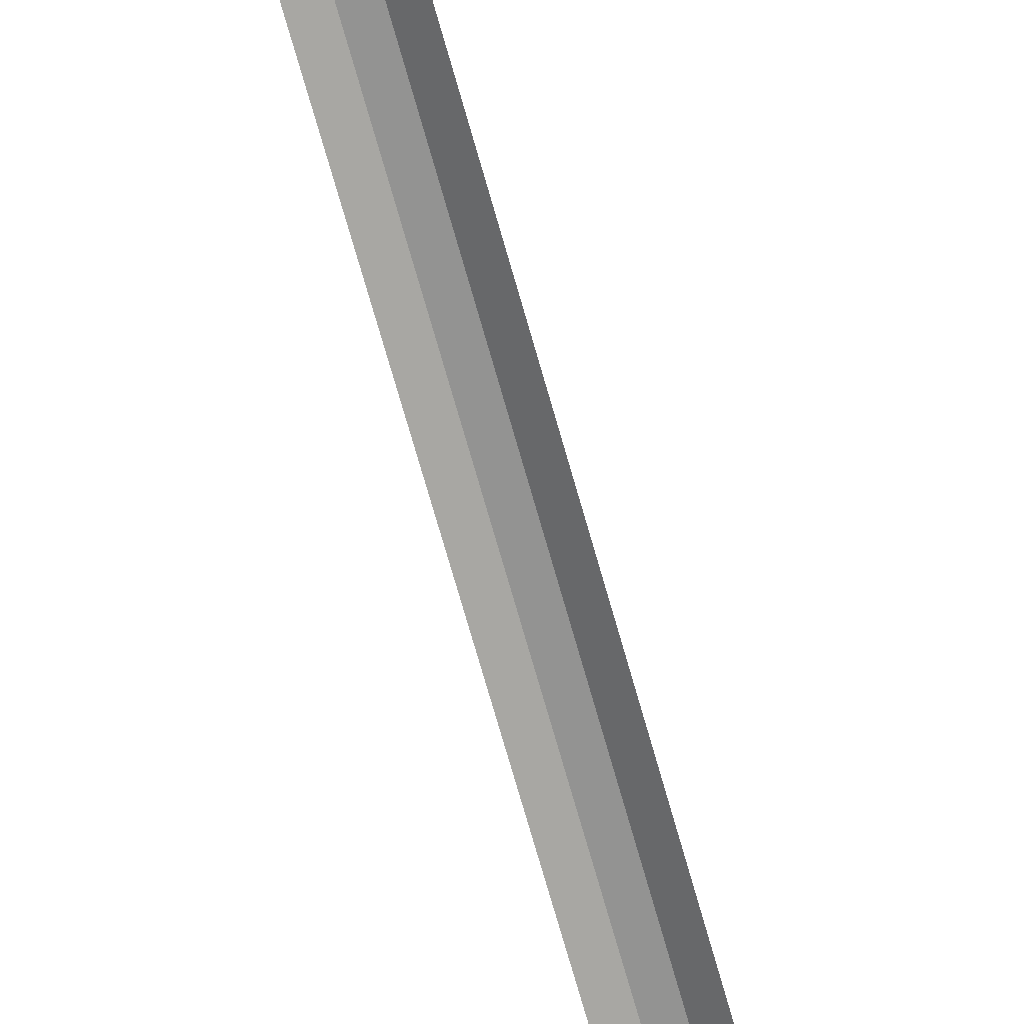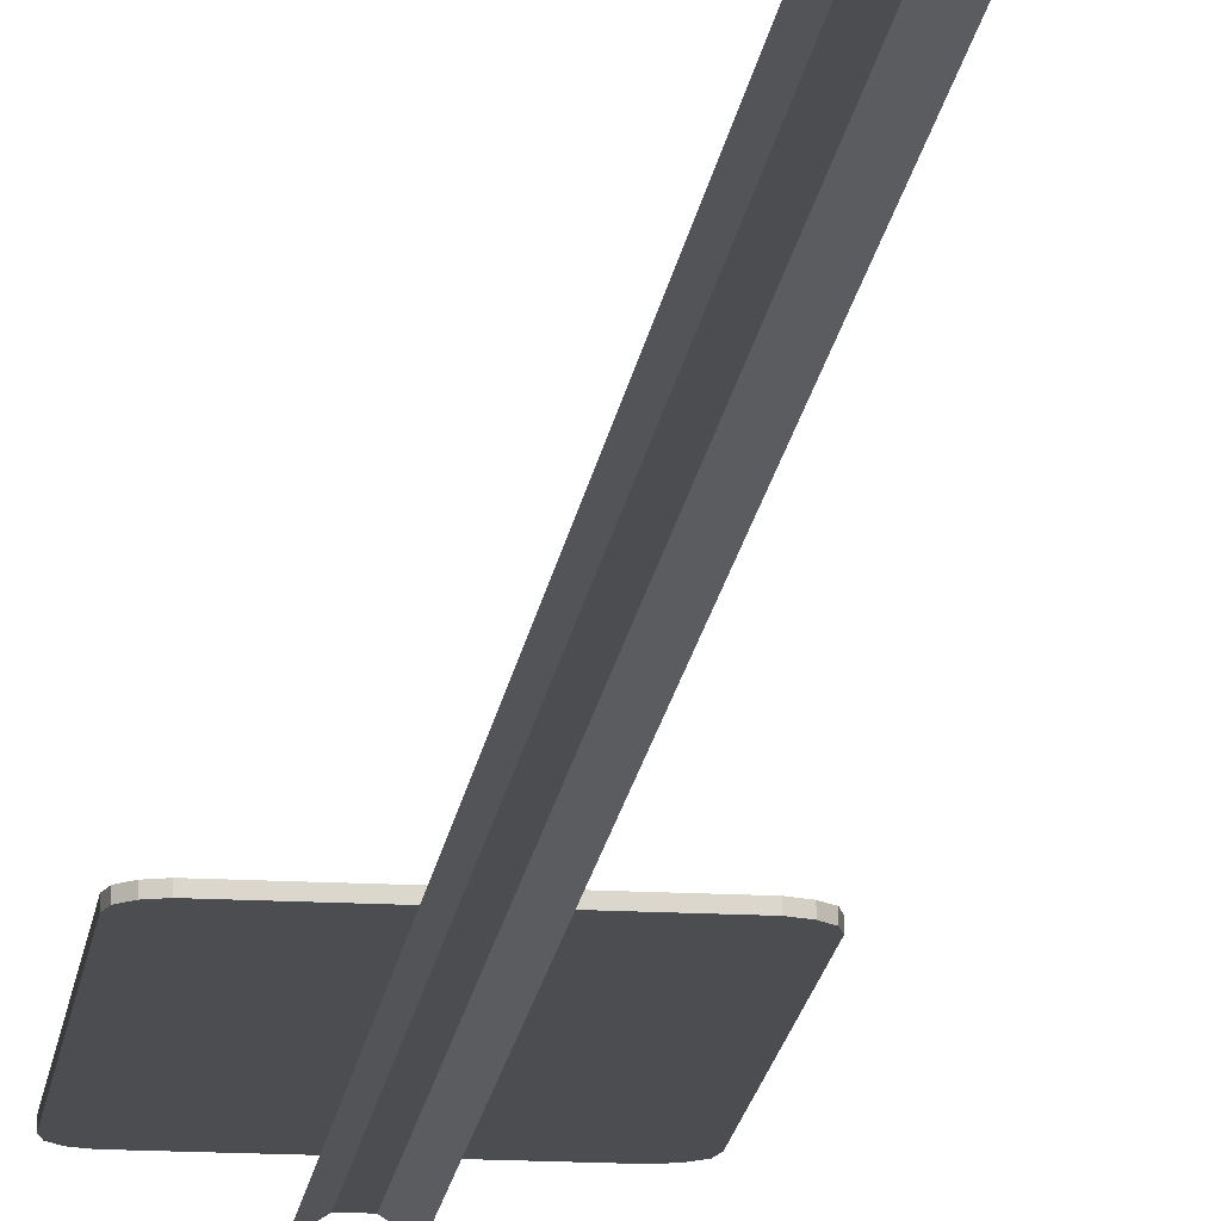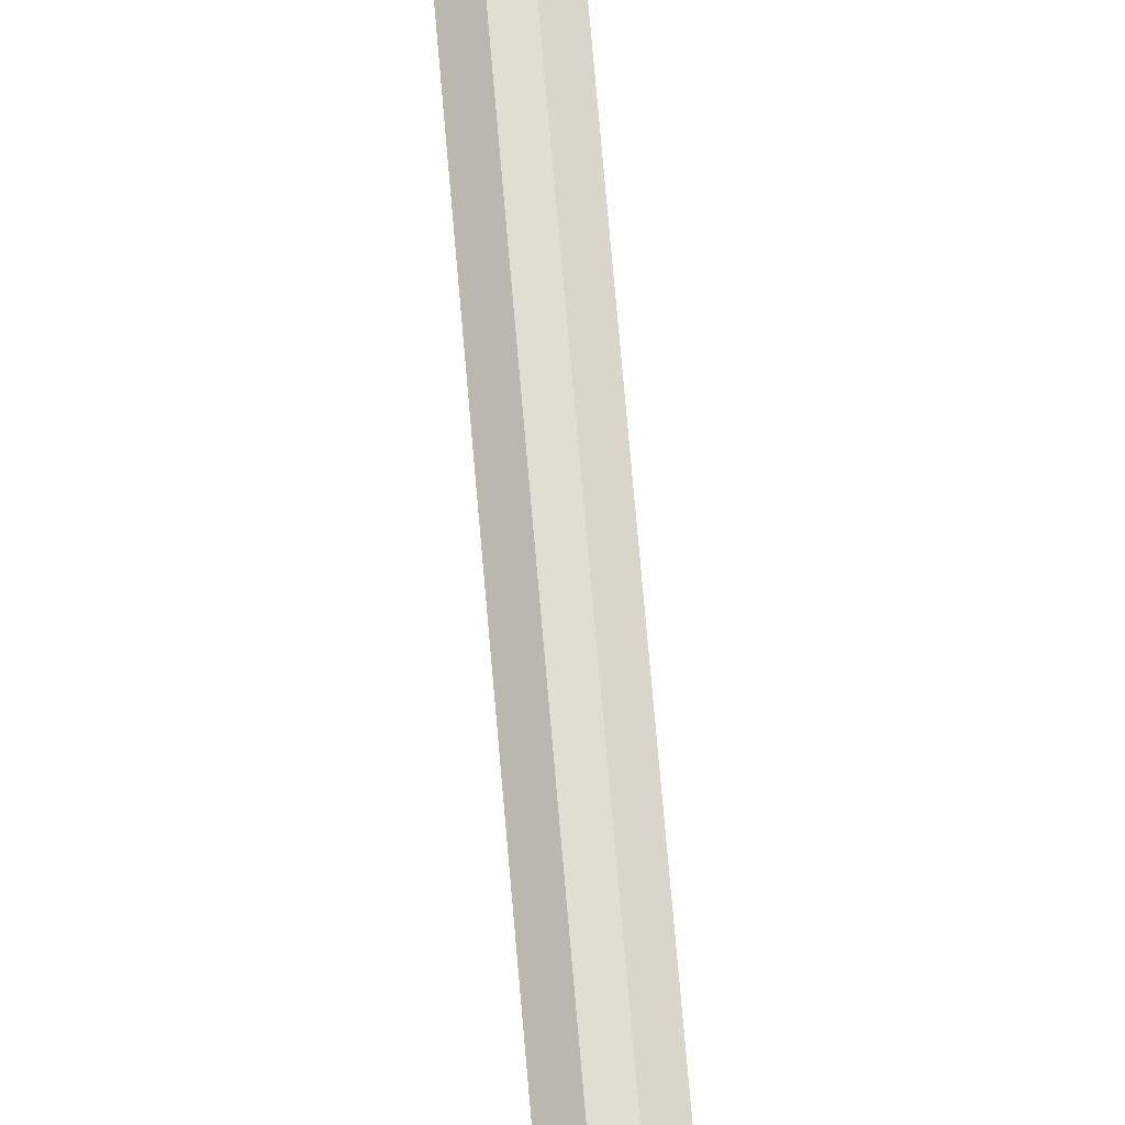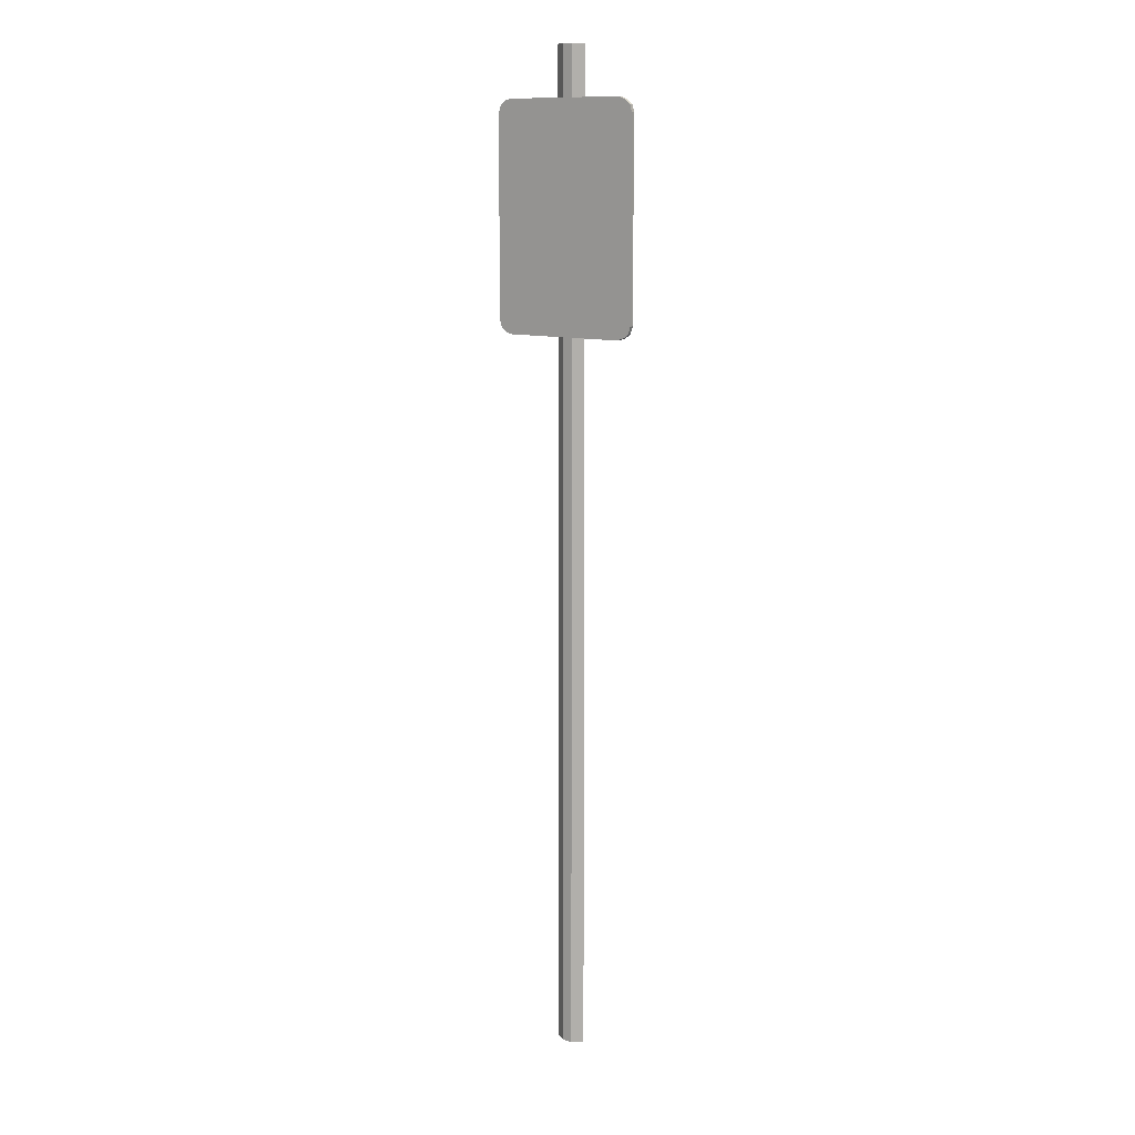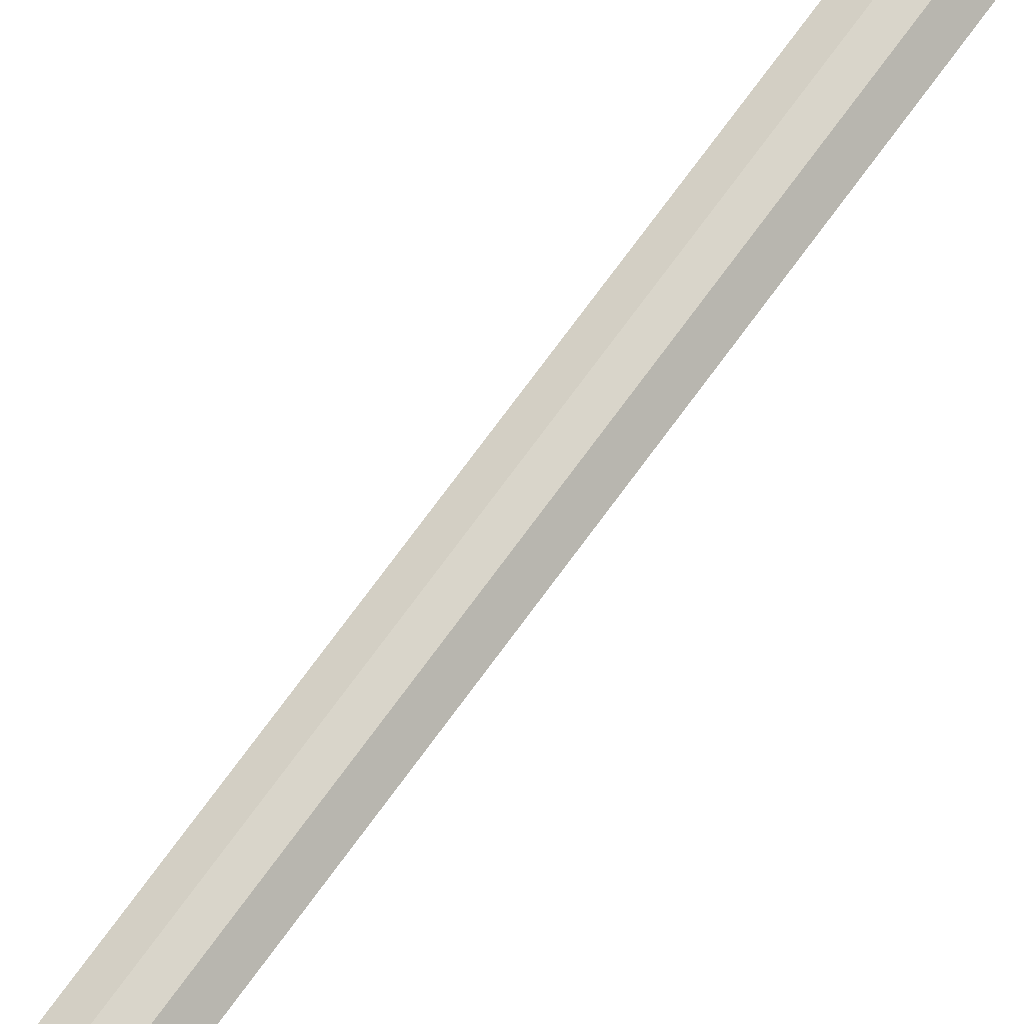
<metadata>
{"format":"obj","ext":"obj","renderer":"f3d","projection":"perspective","resolution":1024,"background":"white","views":[{"elev":-66.6,"azim":15.3,"up":"+Z"},{"elev":-16.1,"azim":-6.7,"up":"+Z"},{"elev":68.7,"azim":-4.8,"up":"+Z"},{"elev":11.6,"azim":35.4,"up":"+Y"},{"elev":74.4,"azim":36.3,"up":"+Z"}]}
</metadata>
<code>
o sign_no_parking_Cube
v 0.1399 1.704 0.009248
v 0.1399 1.704 0.01696
v -0.14 1.704 0.01696
v -0.14 1.704 0.009248
v 0.1366 1.716 0.009248
v 0.1366 1.716 0.01696
v -0.1365 1.716 0.01696
v -0.1365 1.716 0.009248
v 0.1399 1.345 0.009248
v 0.1399 1.345 0.01696
v -0.14 1.345 0.01696
v -0.14 1.345 0.009248
v 0.136 1.332 0.009248
v 0.136 1.332 0.01696
v -0.1367 1.332 0.01696
v -0.1367 1.332 0.009248
v -0.1146 1.319 0.009248
v -0.1146 1.319 0.01696
v -0.1146 1.729 0.009248
v -0.1146 1.729 0.01696
v -0.1146 1.704 0.009248
v -0.1146 1.704 0.01696
v -0.1146 1.716 0.009248
v -0.1146 1.716 0.01696
v -0.1146 1.345 0.01696
v -0.1146 1.345 0.009248
v -0.1146 1.332 0.01696
v -0.1146 1.332 0.009248
v -0.1273 1.324 0.009248
v -0.1273 1.324 0.01696
v -0.1273 1.725 0.009248
v -0.1273 1.725 0.01696
v -0.1273 1.704 0.009248
v -0.1273 1.704 0.01696
v -0.1273 1.716 0.009248
v -0.1273 1.716 0.01696
v -0.1273 1.345 0.01696
v -0.1273 1.345 0.009248
v -0.1273 1.332 0.01696
v -0.1273 1.332 0.009248
v 0.1131 1.319 0.009248
v 0.1131 1.319 0.01696
v 0.1131 1.729 0.009248
v 0.1131 1.729 0.01696
v 0.1131 1.704 0.009248
v 0.1131 1.704 0.01696
v 0.1131 1.716 0.009248
v 0.1131 1.716 0.01696
v 0.1131 1.345 0.01696
v 0.1131 1.345 0.009248
v 0.1131 1.332 0.01696
v 0.1131 1.332 0.009248
v 0.1265 1.324 0.009248
v 0.1265 1.324 0.01696
v 0.1265 1.725 0.009248
v 0.1265 1.725 0.01696
v 0.1265 1.704 0.009248
v 0.1265 1.704 0.01696
v 0.1265 1.716 0.009248
v 0.1265 1.716 0.01696
v 0.1265 1.345 0.01696
v 0.1265 1.345 0.009248
v 0.1265 1.332 0.01696
v 0.1265 1.332 0.009248
f 30 15 16 29
f 8 31 35
f 56 6 5 55
f 31 8 7 32
f 16 40 29
f 35 33 4 8
f 11 3 4 12
f 37 34 3 11
f 9 1 2 10
f 7 36 32
f 3 7 8 4
f 34 36 7 3
f 1 5 6 2
f 13 9 10 14
f 39 37 11 15
f 15 11 12 16
f 33 38 12 4
f 15 30 39
f 53 13 14 54
f 38 40 16 12
f 50 52 28 26
f 42 51 27 18
f 45 50 26 21
f 51 49 25 27
f 46 48 24 22
f 43 47 23 19
f 49 46 22 25
f 47 45 21 23
f 52 41 17 28
f 48 44 20 24
f 43 19 20 44
f 41 42 18 17
f 26 28 40 38
f 18 27 39 30
f 21 26 38 33
f 27 25 37 39
f 22 24 36 34
f 19 23 35 31
f 25 22 34 37
f 23 21 33 35
f 28 17 29 40
f 24 20 32 36
f 19 31 32 20
f 17 18 30 29
f 53 54 42 41
f 55 43 44 56
f 60 56 44 48
f 64 53 41 52
f 59 57 45 47
f 61 58 46 49
f 55 59 47 43
f 58 60 48 46
f 63 61 49 51
f 57 62 50 45
f 54 63 51 42
f 62 64 52 50
f 9 13 64 62
f 54 14 63
f 1 9 62 57
f 14 10 61 63
f 2 6 60 58
f 10 2 58 61
f 5 1 57 59
f 53 64 13
f 55 5 59
f 56 60 6
o signpost_silver_Plane
v -0.02862 1.82 -0.006354
v 0.02862 1.82 -0.006354
v -0.02862 -0.008864 -0.006354
v 0.02862 -0.008864 -0.006354
v -0.009539 1.82 0.006354
v 0.009539 1.82 0.006354
v 0.009539 -0.008864 0.006354
v -0.009539 -0.008864 0.006354
f 70 66 68 71
f 65 69 72 67
f 69 70 71 72

</code>
